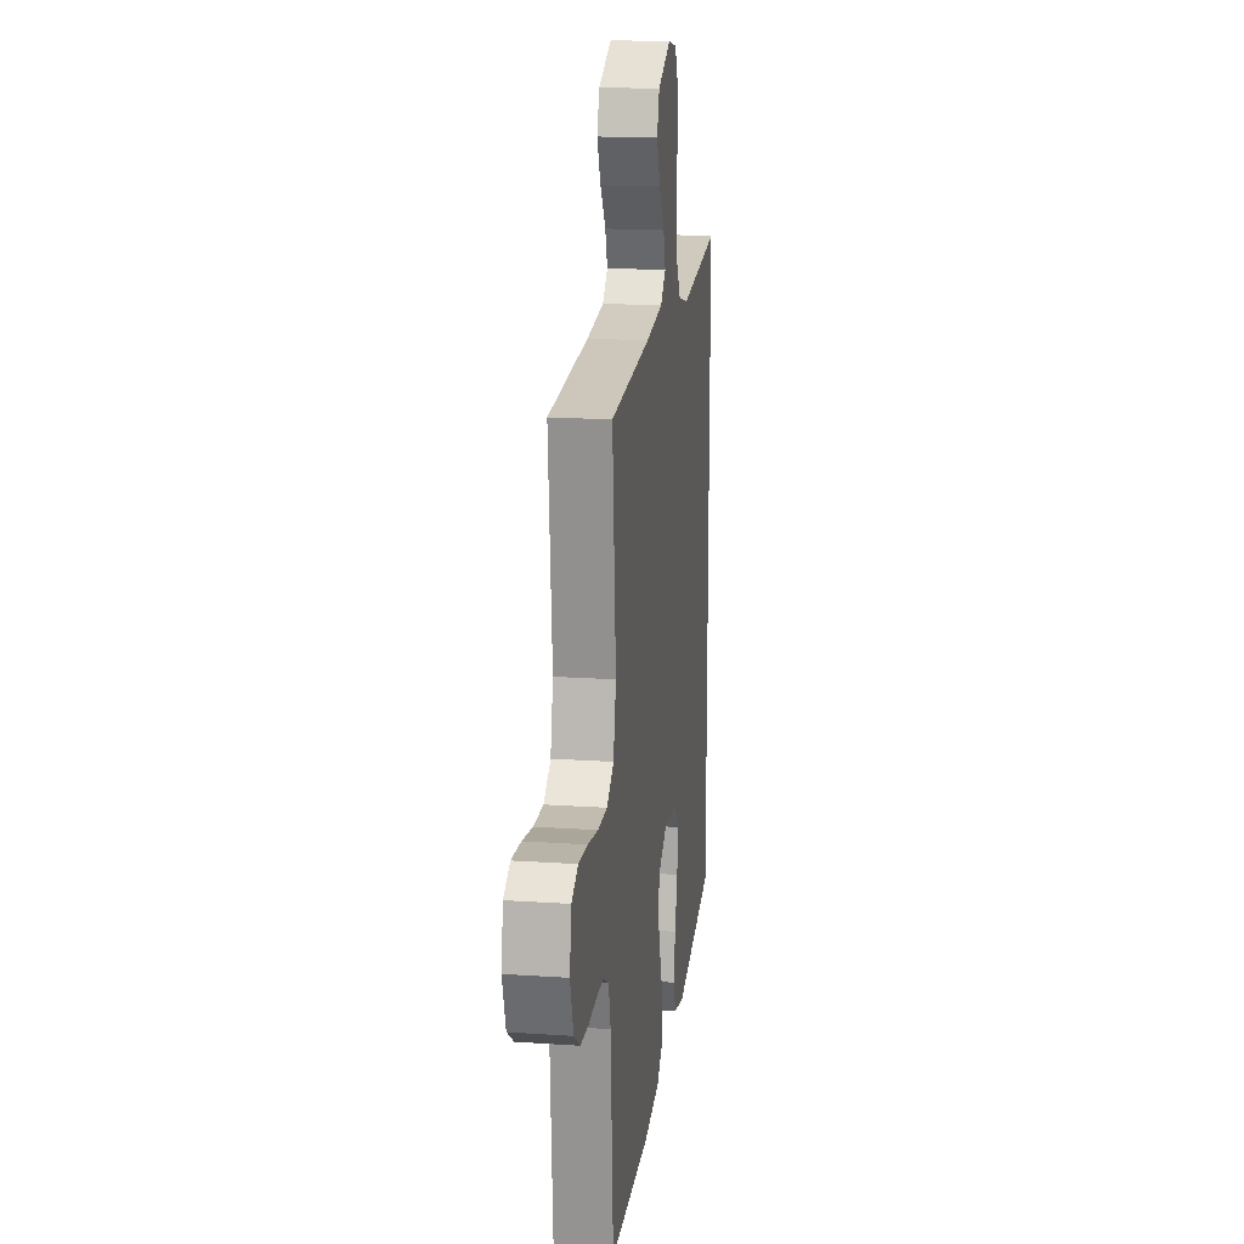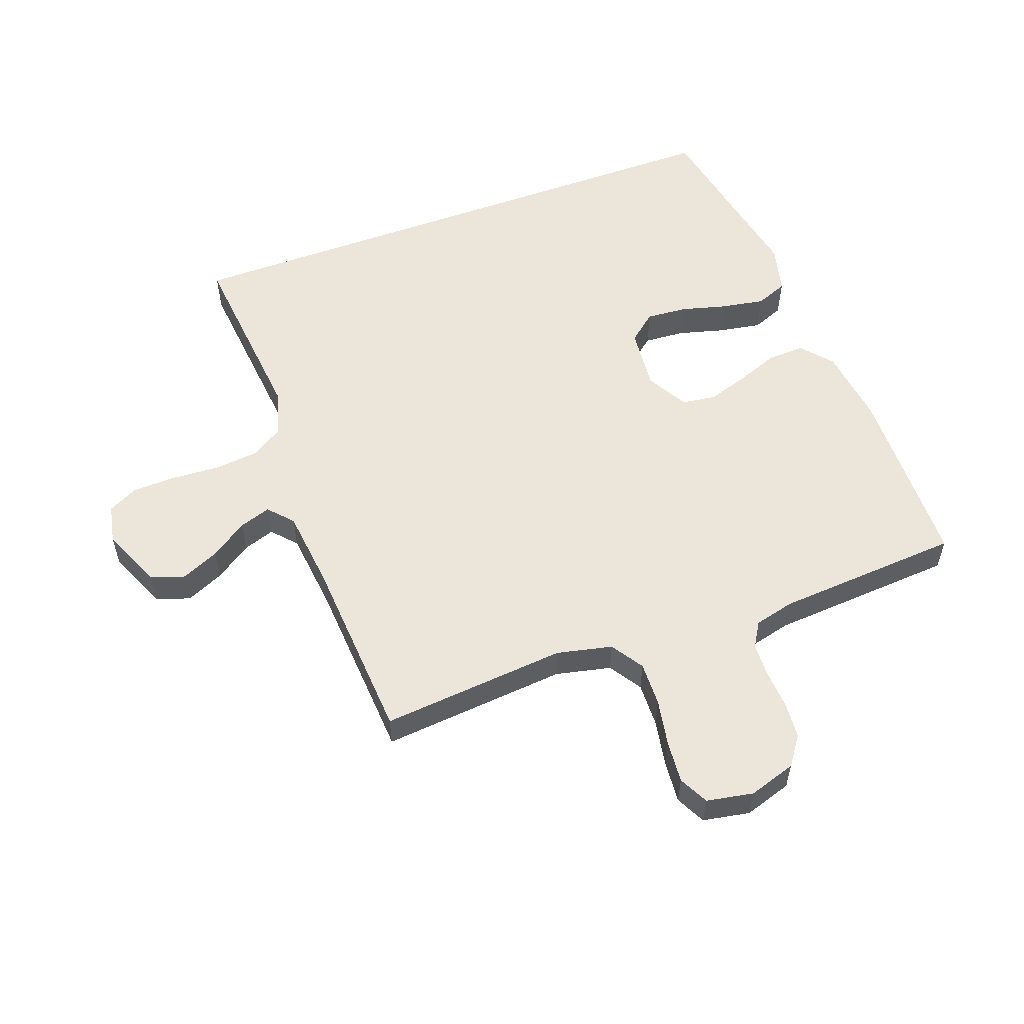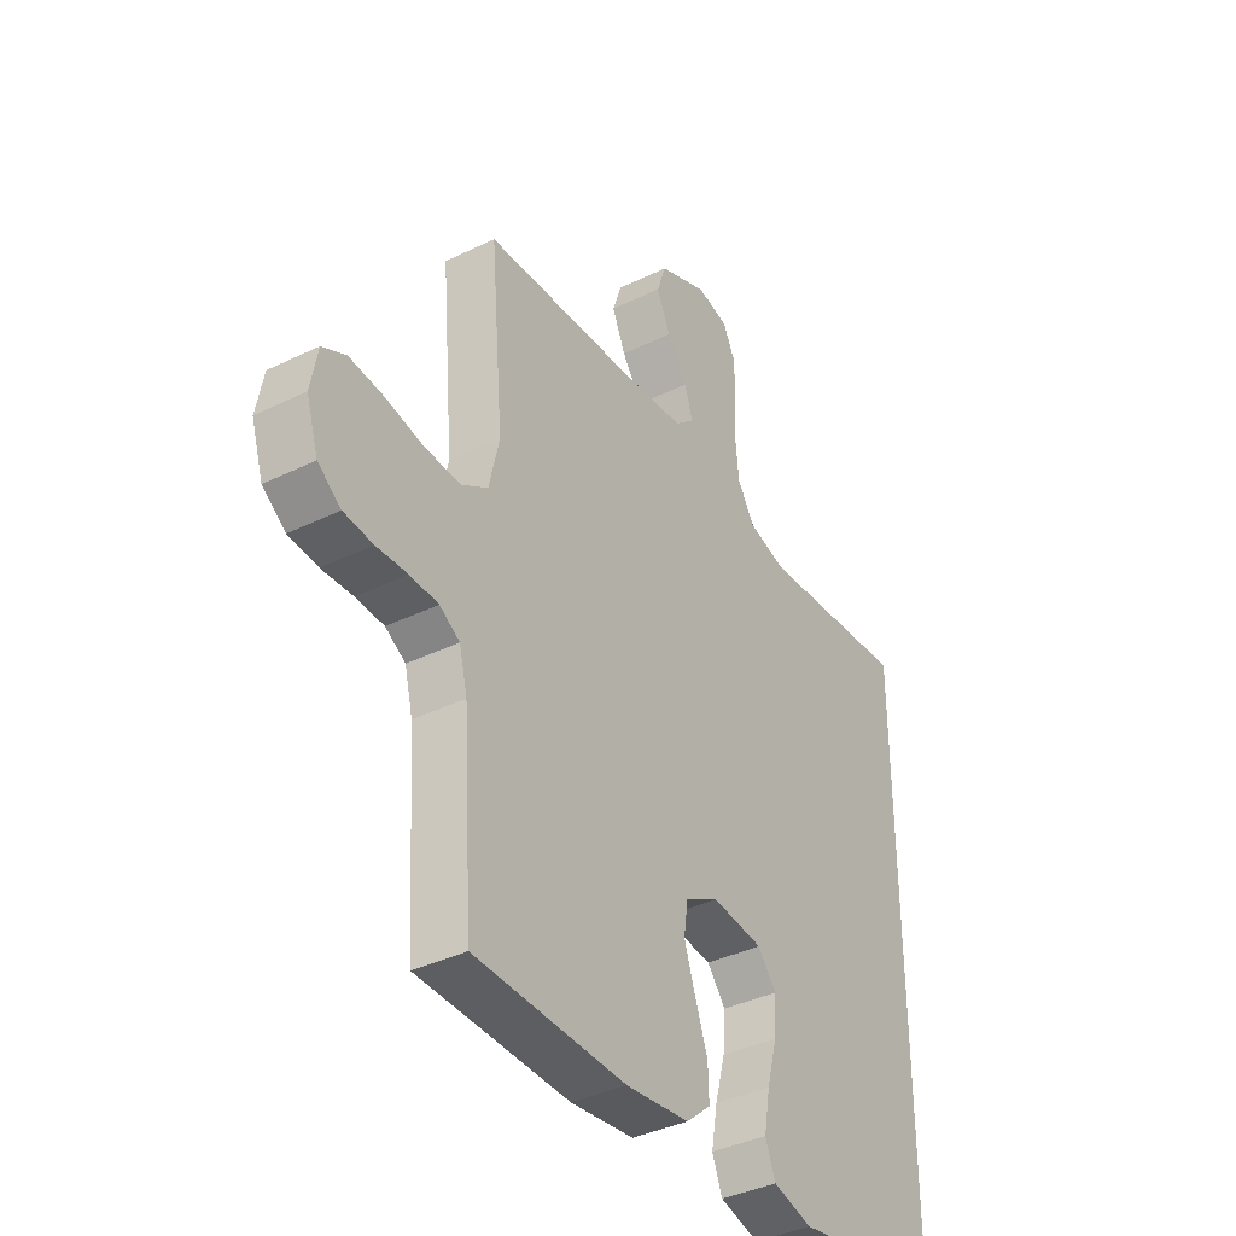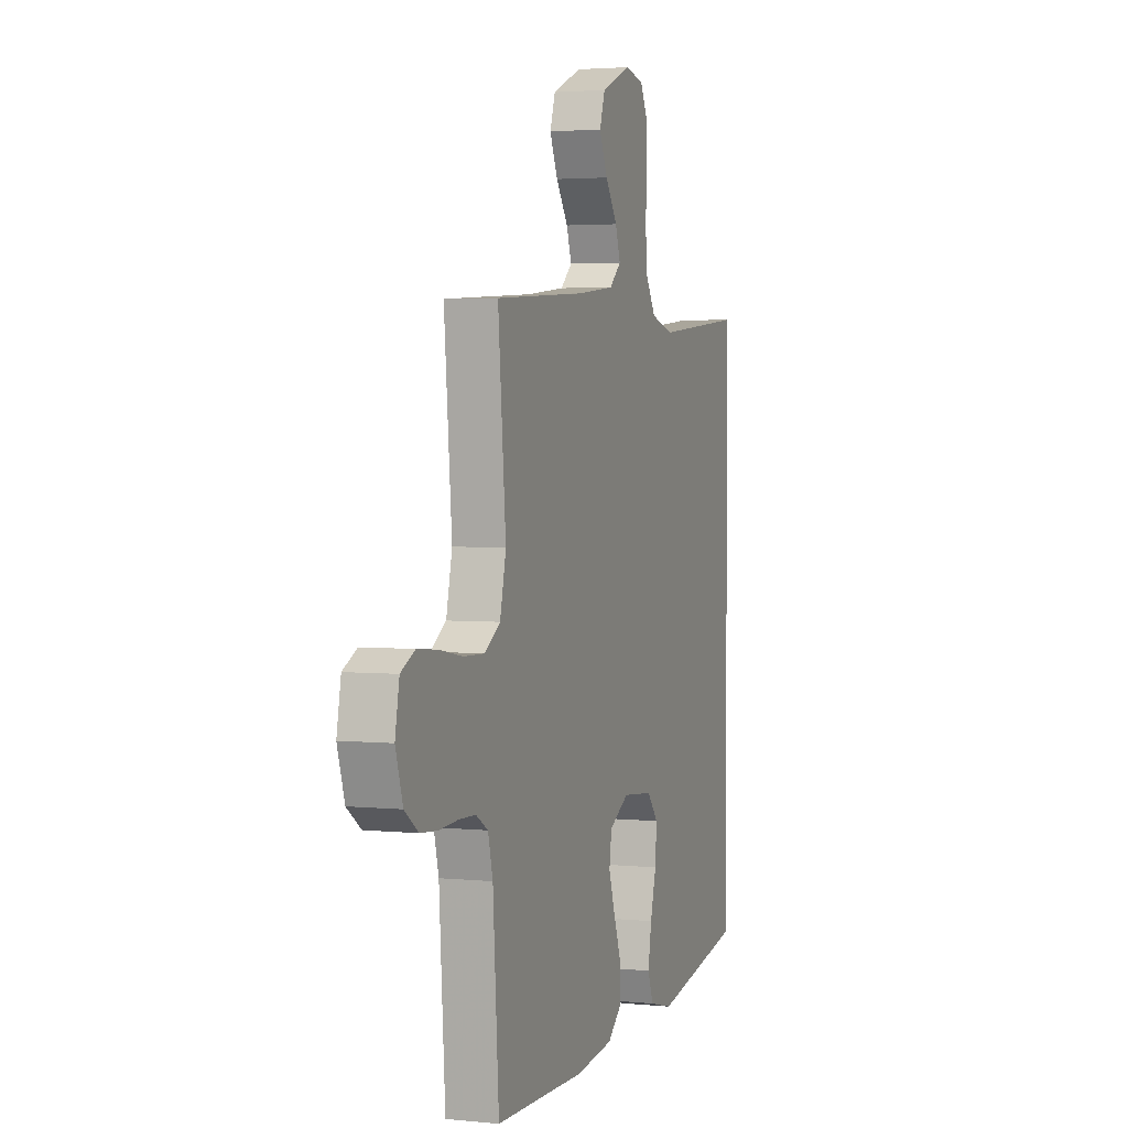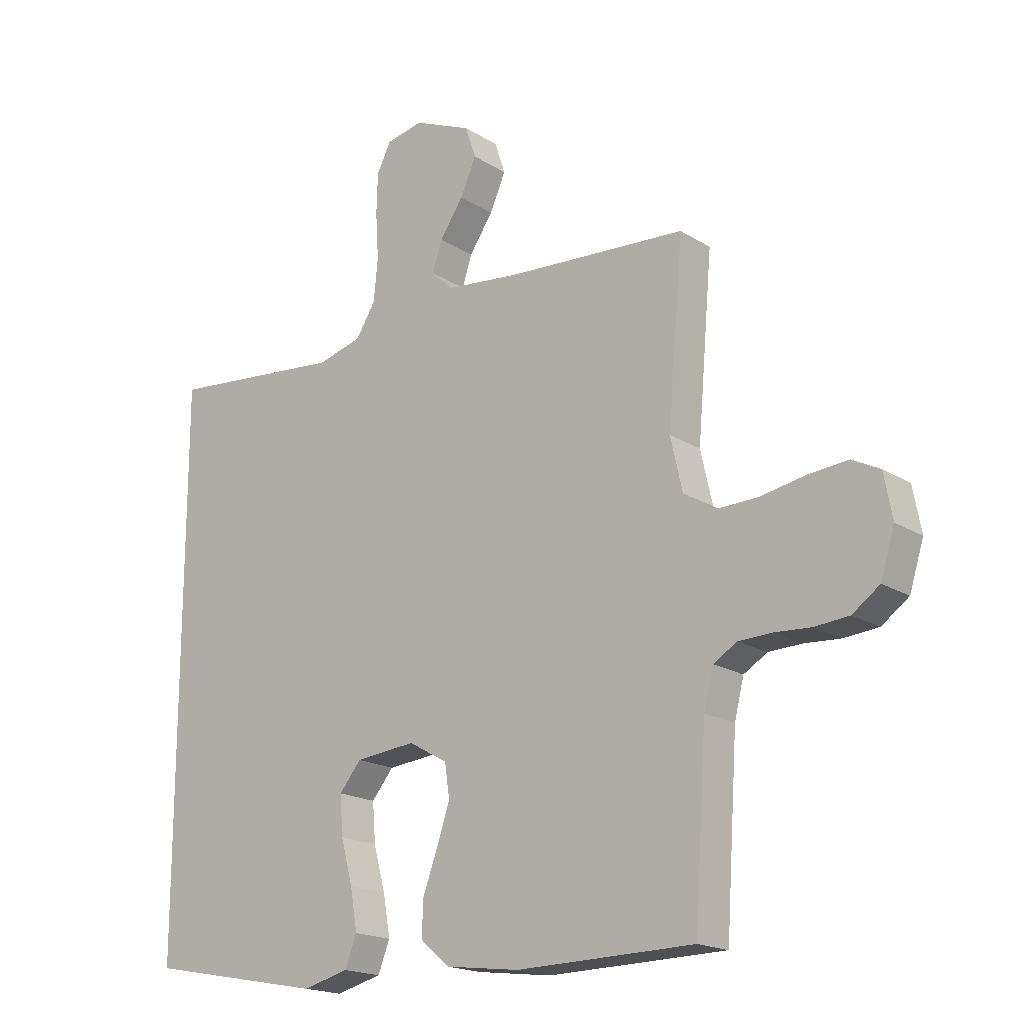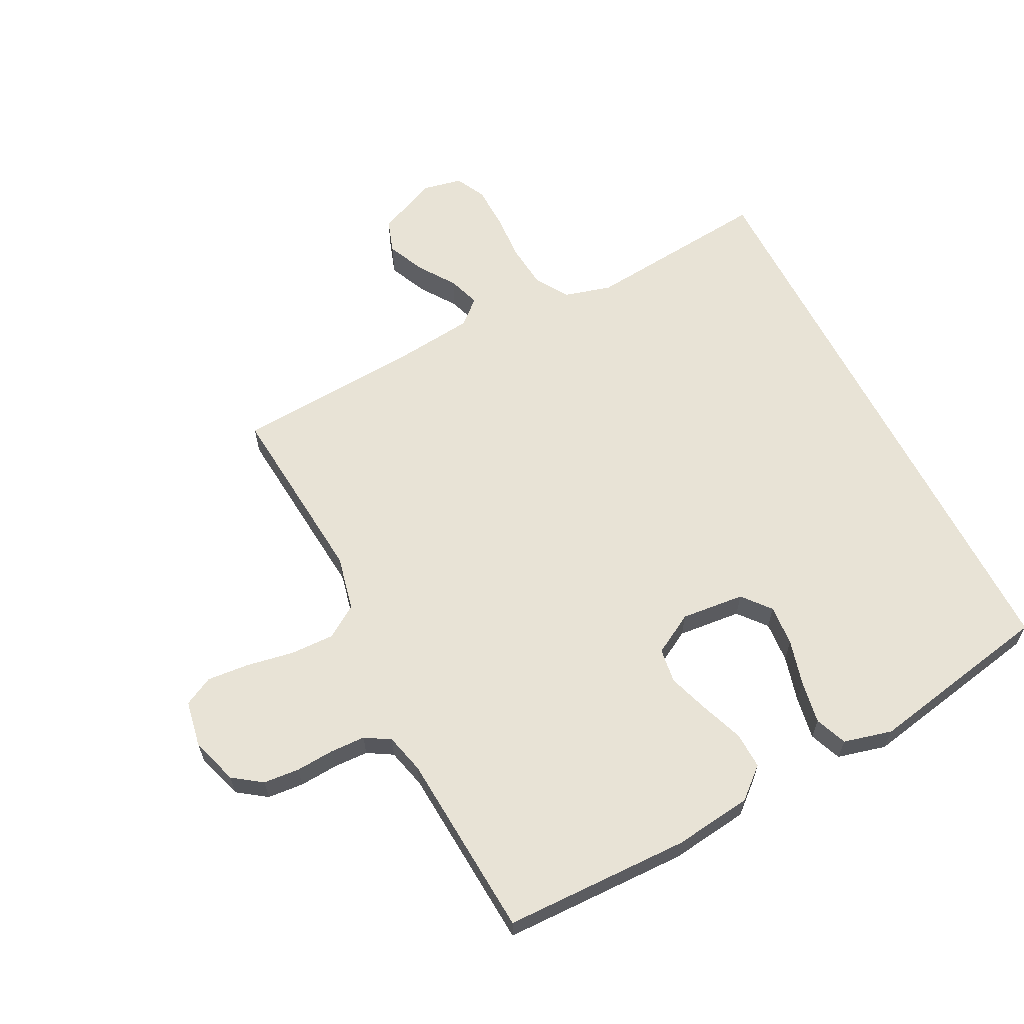
<metadata>
{"format":"obj","ext":"obj","renderer":"f3d","projection":"perspective","resolution":1024,"background":"white","views":[{"elev":17.9,"azim":97.6,"up":"+Z"},{"elev":55.7,"azim":69.8,"up":"+Y"},{"elev":-38.4,"azim":121.7,"up":"+Z"},{"elev":2.9,"azim":109.3,"up":"+Z"},{"elev":-18.4,"azim":40.0,"up":"+Z"},{"elev":62.5,"azim":152.9,"up":"+Y"}]}
</metadata>
<code>
v 0.5 0.07 0.5
v 0.474 0.07 0.2
v 0.494 0.07 0.111
v 0.546 0.07 0.077
v 0.617 0.07 0.079
v 0.693 0.07 0.093
v 0.761 0.07 0.099
v 0.808 0.07 0.075
v 0.822 0.07 0
v 0.798 0.07 -0.076
v 0.752 0.07 -0.109
v 0.694 0.07 -0.114
v 0.632 0.07 -0.11
v 0.576 0.07 -0.112
v 0.536 0.07 -0.136
v 0.52 0.07 -0.2
v 0.5 0.07 -0.5
v 0.2 0.07 -0.506
v 0.074 0.07 -0.49
v 0.025 0.07 -0.448
v 0.027 0.07 -0.389
v 0.052 0.07 -0.321
v 0.074 0.07 -0.255
v 0.066 0.07 -0.199
v 0 0.07 -0.162
v -0.102 0.07 -0.172
v -0.139 0.07 -0.217
v -0.134 0.07 -0.283
v -0.114 0.07 -0.357
v -0.102 0.07 -0.426
v -0.122 0.07 -0.477
v -0.2 0.07 -0.497
v -0.5 0.07 -0.44
v -0.5 0.07 0.51
v -0.2 0.07 0.481
v -0.124 0.07 0.502
v -0.091 0.07 0.555
v -0.084 0.07 0.627
v -0.089 0.07 0.705
v -0.087 0.07 0.774
v -0.063 0.07 0.822
v 0 0.07 0.835
v 0.098 0.07 0.793
v 0.116 0.07 0.739
v 0.089 0.07 0.678
v 0.049 0.07 0.619
v 0.032 0.07 0.568
v 0.071 0.07 0.533
v 0.2 0.07 0.519
v 0.5 0 0.5
v 0.474 0 0.2
v 0.494 0 0.111
v 0.546 0 0.077
v 0.617 0 0.079
v 0.693 0 0.093
v 0.761 0 0.099
v 0.808 0 0.075
v 0.822 0 0
v 0.798 0 -0.076
v 0.752 0 -0.109
v 0.694 0 -0.114
v 0.632 0 -0.11
v 0.576 0 -0.112
v 0.536 0 -0.136
v 0.52 0 -0.2
v 0.5 0 -0.5
v 0.2 0 -0.506
v 0.074 0 -0.49
v 0.025 0 -0.448
v 0.027 0 -0.389
v 0.052 0 -0.321
v 0.074 0 -0.255
v 0.066 0 -0.199
v 0 0 -0.162
v -0.102 0 -0.172
v -0.139 0 -0.217
v -0.134 0 -0.283
v -0.114 0 -0.357
v -0.102 0 -0.426
v -0.122 0 -0.477
v -0.2 0 -0.497
v -0.5 0 -0.44
v -0.5 0 0.51
v -0.2 0 0.481
v -0.124 0 0.502
v -0.091 0 0.555
v -0.084 0 0.627
v -0.089 0 0.705
v -0.087 0 0.774
v -0.063 0 0.822
v 0 0 0.835
v 0.098 0 0.793
v 0.116 0 0.739
v 0.089 0 0.678
v 0.049 0 0.619
v 0.032 0 0.568
v 0.071 0 0.533
v 0.2 0 0.519
f 44 45 46
f 43 44 46
f 42 43 46
f 41 42 46
f 40 41 46
f 39 40 46
f 38 39 46
f 37 38 46 47
f 36 37 47 48
f 33 34 35
f 32 33 35
f 31 32 35
f 28 29 30 31
f 27 28 31 35
f 36 48 49
f 35 36 49
f 27 35 49
f 26 27 49
f 20 21 22
f 19 20 22
f 18 19 22
f 17 18 22
f 16 17 22
f 15 16 22 23
f 14 15 23 24
f 11 12 13
f 10 11 13
f 9 10 13
f 8 9 13
f 7 8 13
f 6 7 13
f 5 6 13
f 4 5 13 14
f 14 24 25
f 4 14 25
f 3 4 25
f 49 1 2
f 25 26 49
f 3 25 49
f 2 3 49
f 95 94 93
f 95 93 92
f 95 92 91
f 95 91 90
f 95 90 89
f 95 89 88
f 95 88 87
f 96 95 87 86
f 97 96 86 85
f 84 83 82
f 84 82 81
f 84 81 80
f 80 79 78 77
f 84 80 77 76
f 98 97 85
f 98 85 84
f 98 84 76
f 98 76 75
f 71 70 69
f 71 69 68
f 71 68 67
f 71 67 66
f 71 66 65
f 72 71 65 64
f 73 72 64 63
f 62 61 60
f 62 60 59
f 62 59 58
f 62 58 57
f 62 57 56
f 62 56 55
f 62 55 54
f 63 62 54 53
f 74 73 63
f 74 63 53
f 74 53 52
f 51 50 98
f 98 75 74
f 98 74 52
f 98 52 51
f 1 50 51 2
f 2 51 52 3
f 3 52 53 4
f 4 53 54 5
f 5 54 55 6
f 6 55 56 7
f 7 56 57 8
f 8 57 58 9
f 9 58 59 10
f 10 59 60 11
f 11 60 61 12
f 12 61 62 13
f 13 62 63 14
f 14 63 64 15
f 15 64 65 16
f 16 65 66 17
f 17 66 67 18
f 18 67 68 19
f 19 68 69 20
f 20 69 70 21
f 21 70 71 22
f 22 71 72 23
f 23 72 73 24
f 24 73 74 25
f 25 74 75 26
f 26 75 76 27
f 27 76 77 28
f 28 77 78 29
f 29 78 79 30
f 30 79 80 31
f 31 80 81 32
f 32 81 82 33
f 33 82 83 34
f 34 83 84 35
f 35 84 85 36
f 36 85 86 37
f 37 86 87 38
f 38 87 88 39
f 39 88 89 40
f 40 89 90 41
f 41 90 91 42
f 42 91 92 43
f 43 92 93 44
f 44 93 94 45
f 45 94 95 46
f 46 95 96 47
f 47 96 97 48
f 48 97 98 49
f 49 98 50 1

</code>
